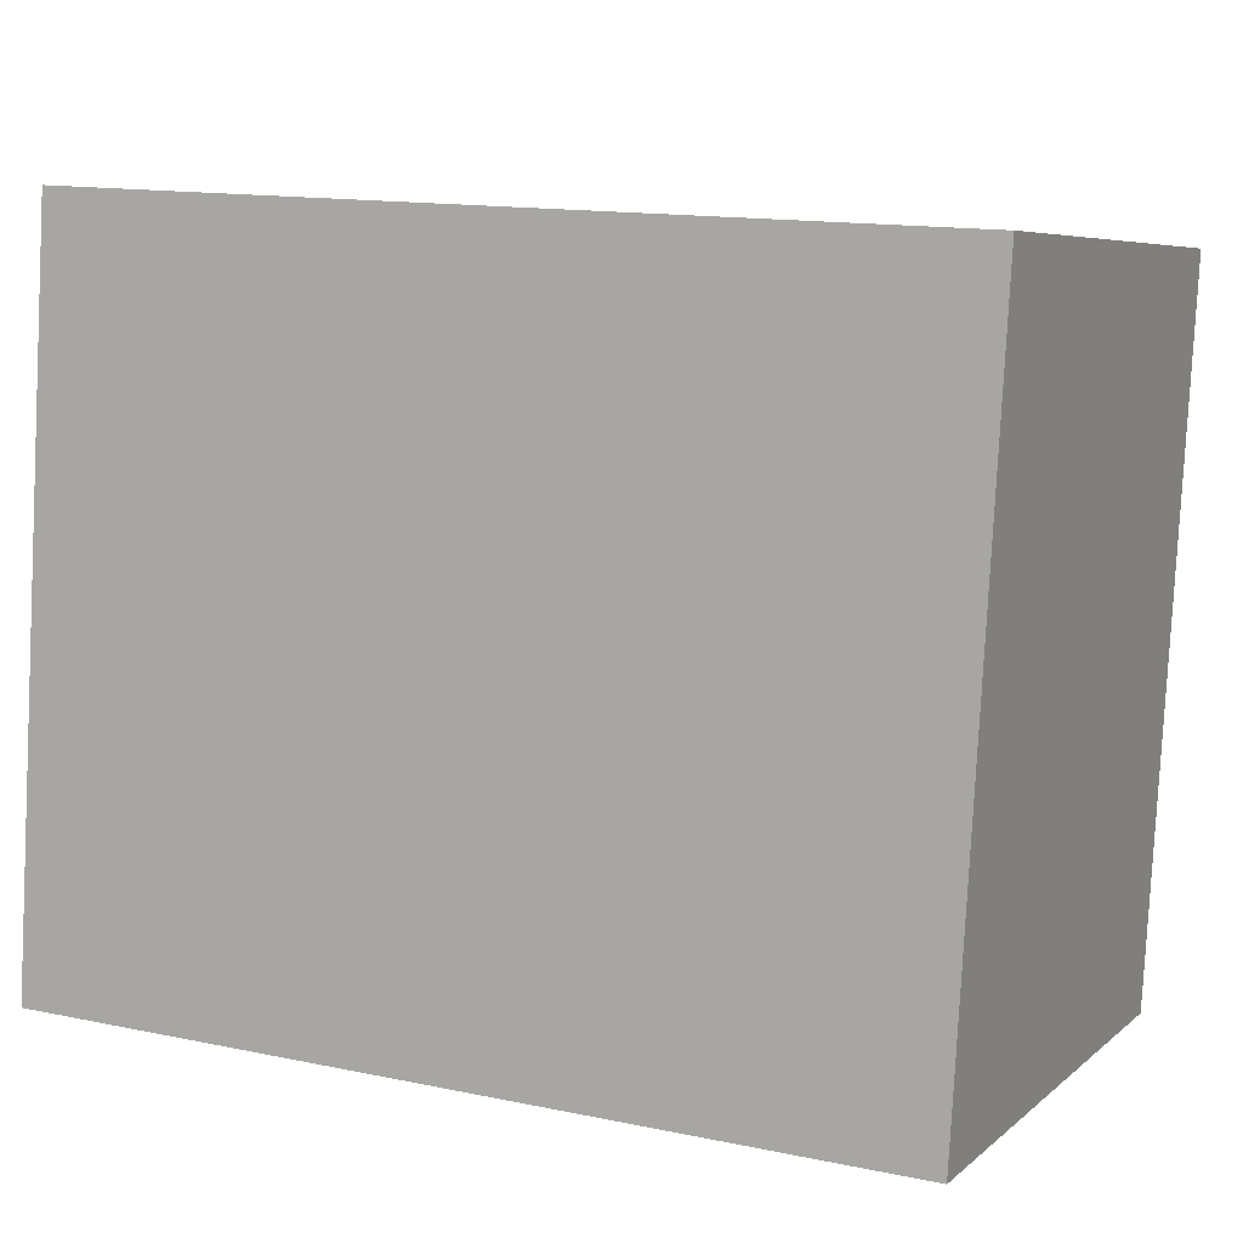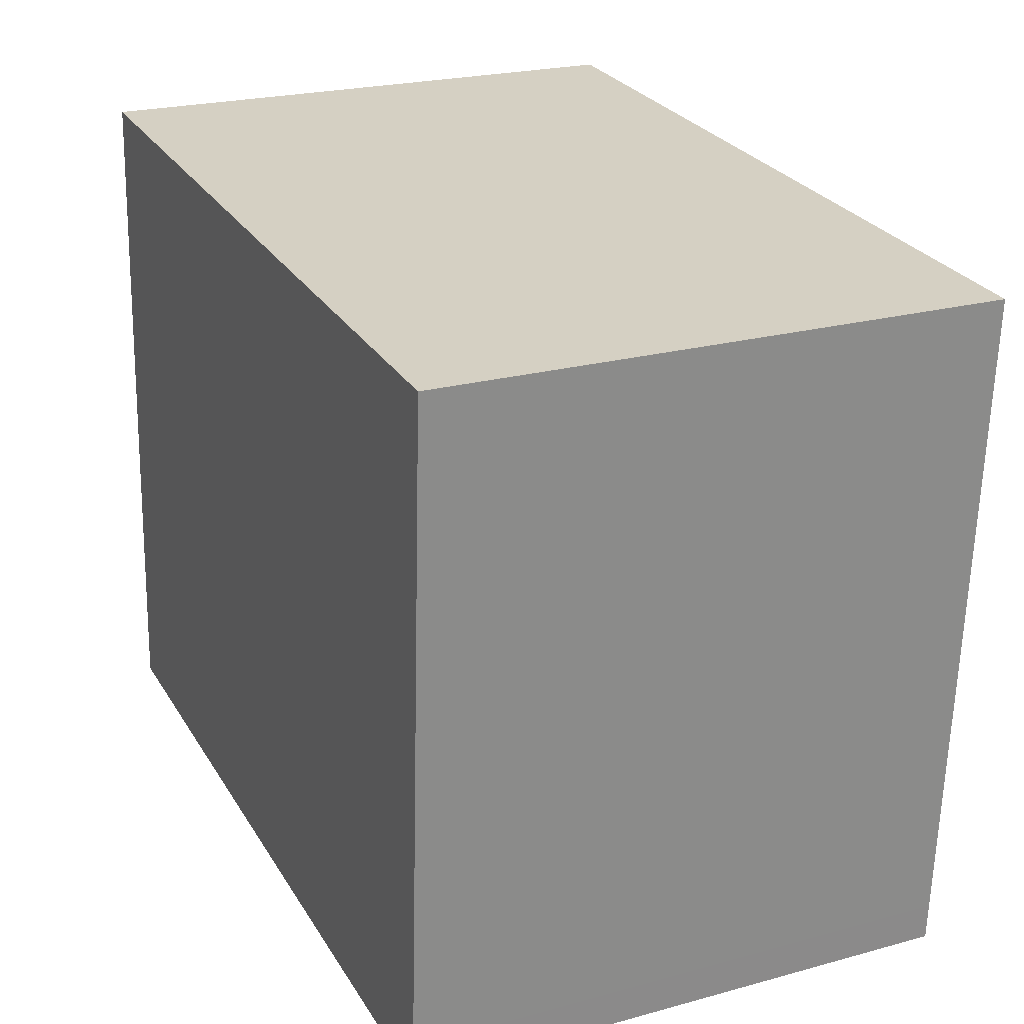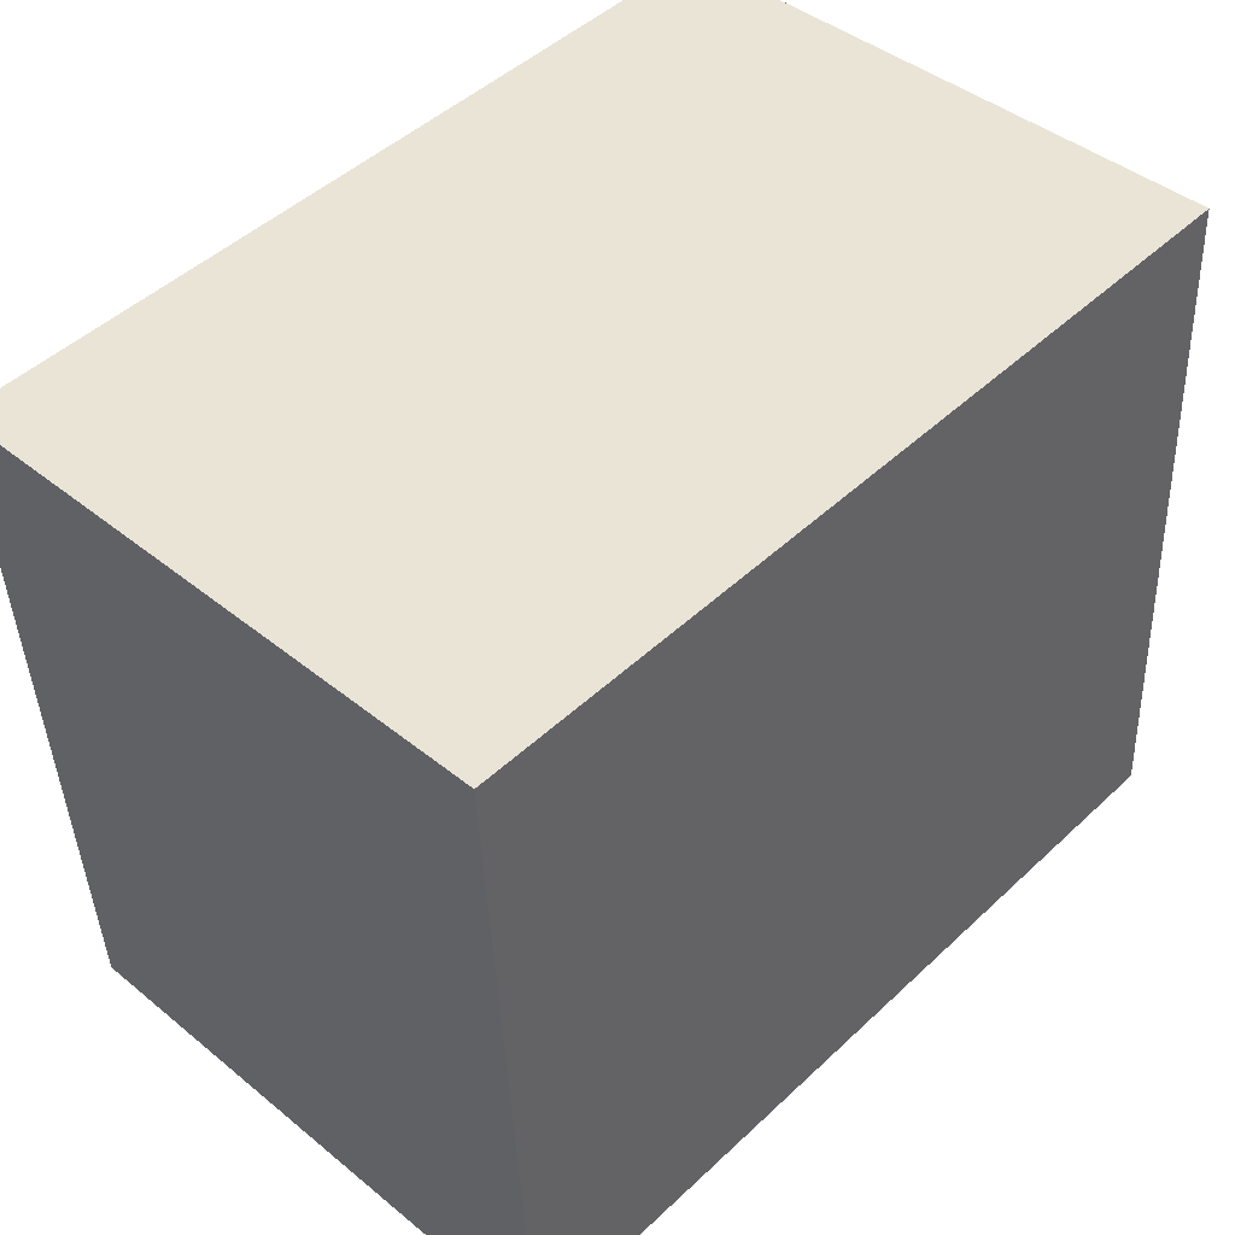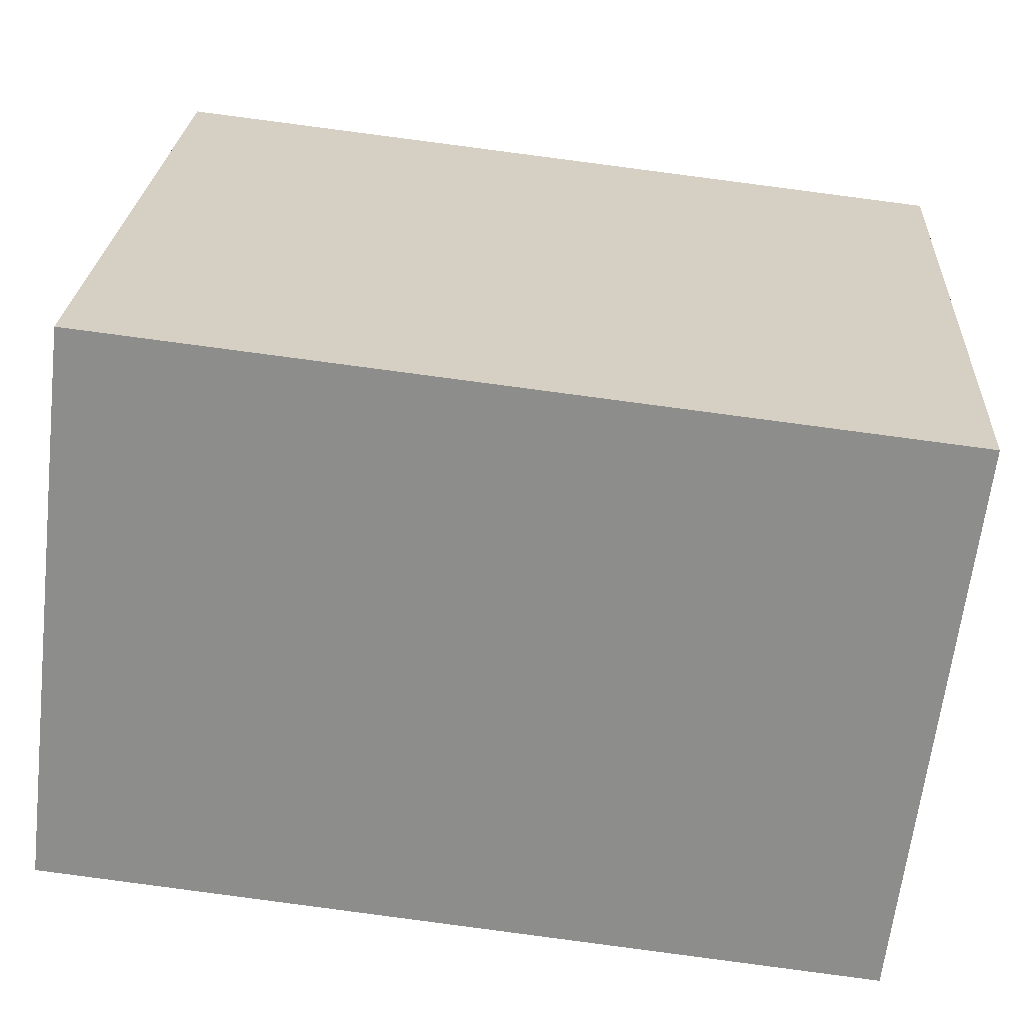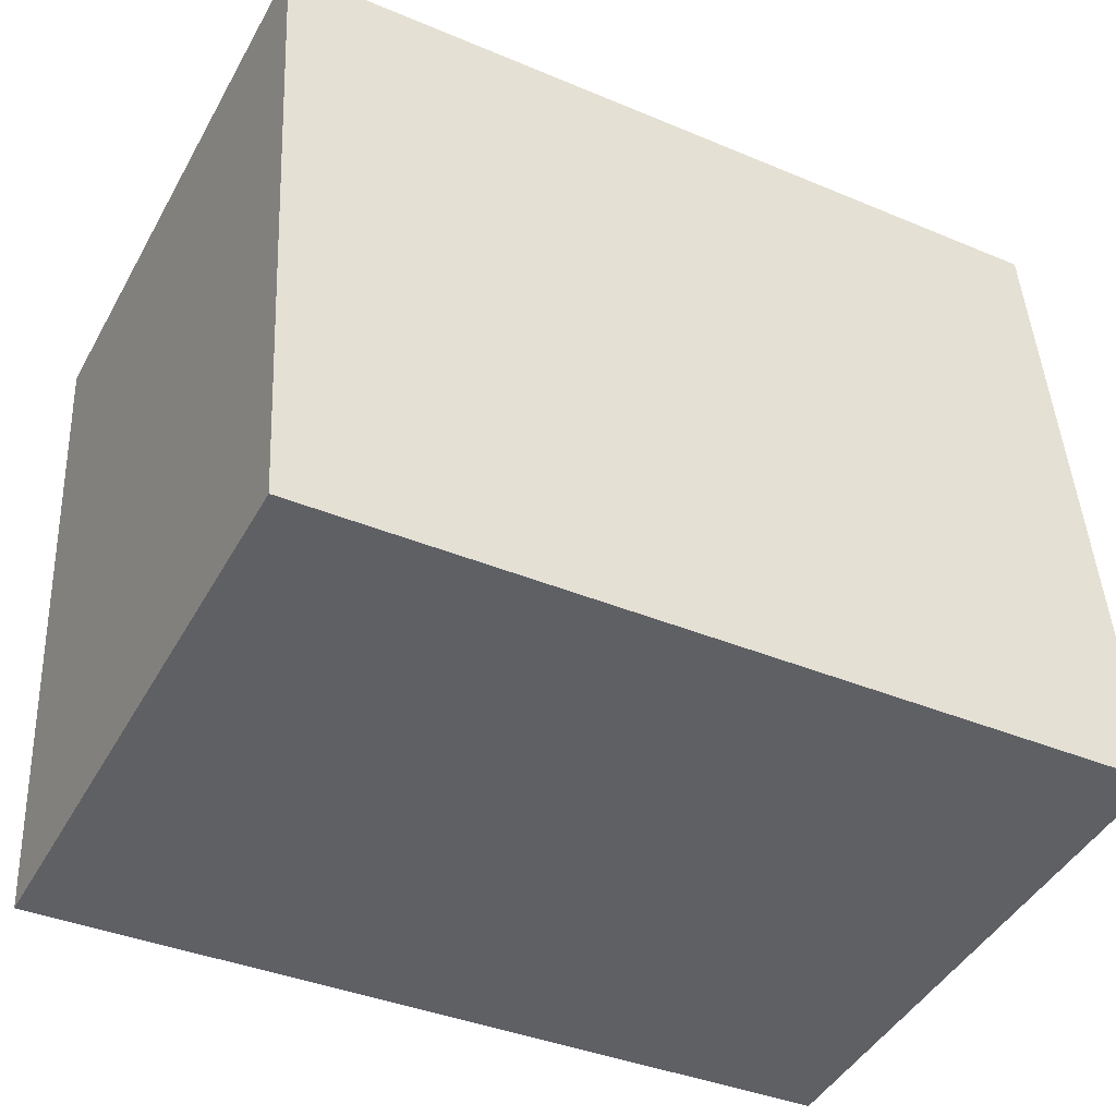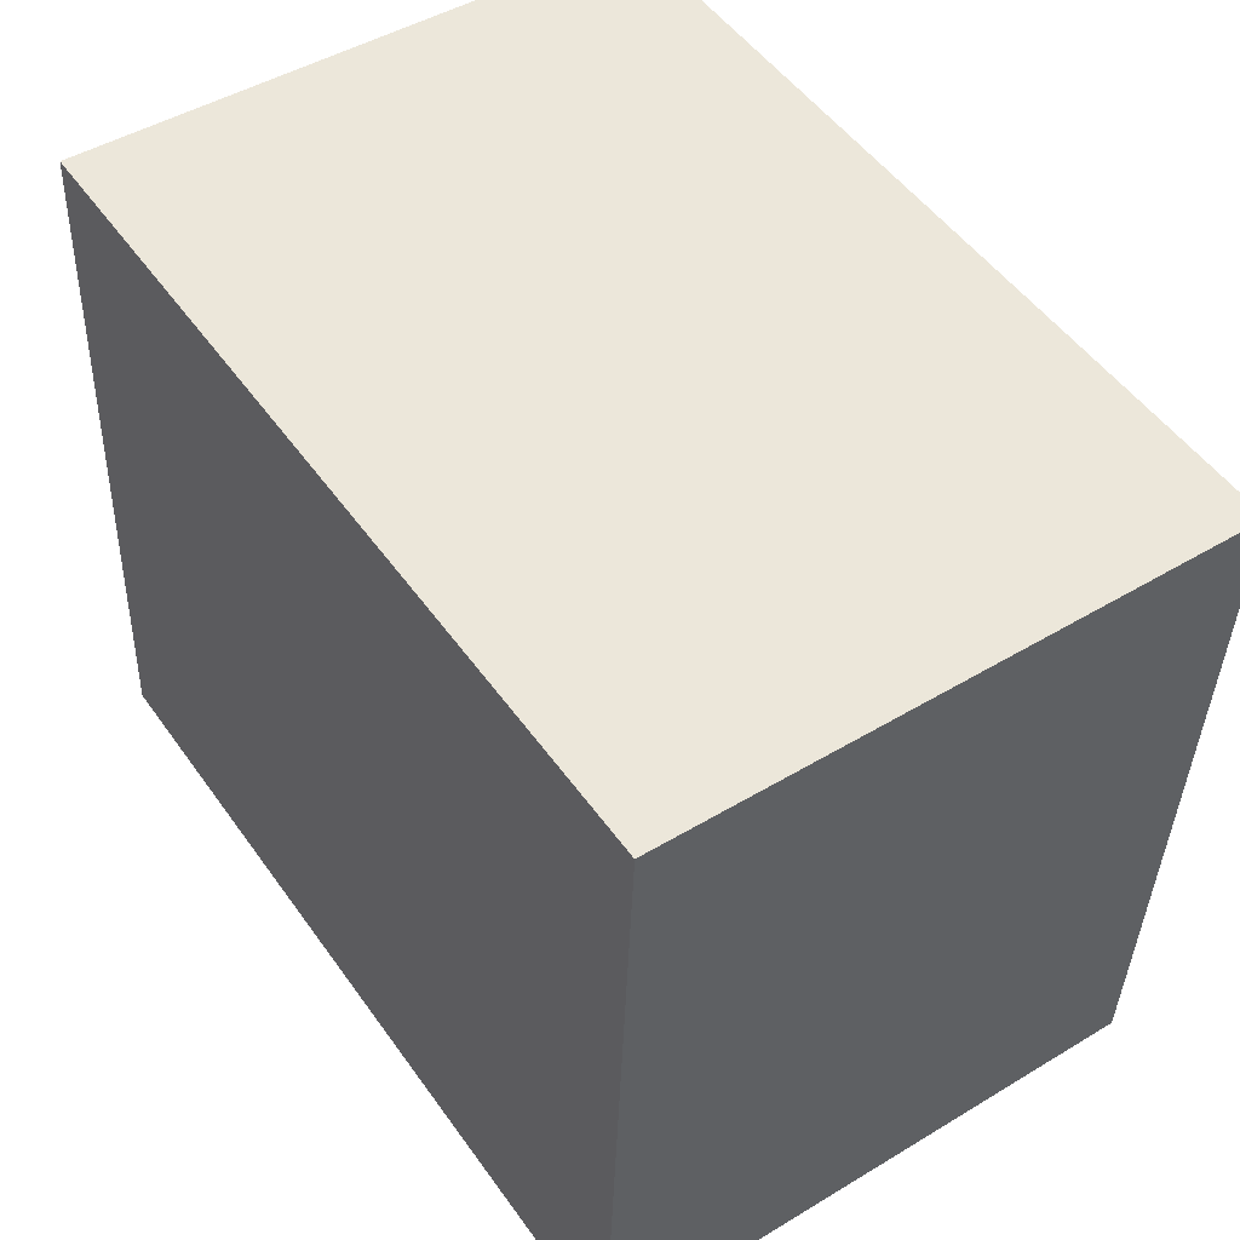
<metadata>
{"format":"obj","ext":"obj","renderer":"f3d","projection":"perspective","resolution":1024,"background":"white","views":[{"elev":6.1,"azim":24.6,"up":"+Z"},{"elev":23.1,"azim":65.1,"up":"+Z"},{"elev":43.3,"azim":133.8,"up":"+Z"},{"elev":-64.5,"azim":-6.7,"up":"+Z"},{"elev":-45.3,"azim":152.2,"up":"+Z"},{"elev":47.0,"azim":55.7,"up":"+Z"}]}
</metadata>
<code>
v  0.0001921 9.032 -0.0002855
v  13.18 9.032 -0.1566
v  13.14 9.032 -0.7563
v  0.03367 9.032 0.5981
v  13.75 9.032 9.686
v  0.6005 9.032 10.44
v  13.79 9.032 10.28
v  0.6339 9.032 11.04
v  0 0 0
v  0.03347 -3.664e-17 0.5984
v  0.6003 -6.394e-16 10.44
v  0.6337 -6.761e-16 11.04
v  13.79 -6.297e-16 10.28
v  13.75 -5.931e-16 9.686
v  13.18 9.574e-18 -0.1563
v  13.14 4.629e-17 -0.756
g defaultobject
f 1 2 3
f 2 1 4
f 2 4 5
f 5 4 6
f 5 6 7
f 7 6 8
f 4 9 10
f 9 4 1
f 6 10 11
f 10 6 4
f 8 11 12
f 11 8 6
f 13 8 12
f 8 13 7
f 14 7 13
f 7 14 5
f 15 5 14
f 5 15 2
f 16 2 15
f 2 16 3
f 1 16 9
f 16 1 3
f 9 11 10
f 11 9 16
f 11 13 12
f 13 11 16
f 13 16 15
f 13 15 14

</code>
